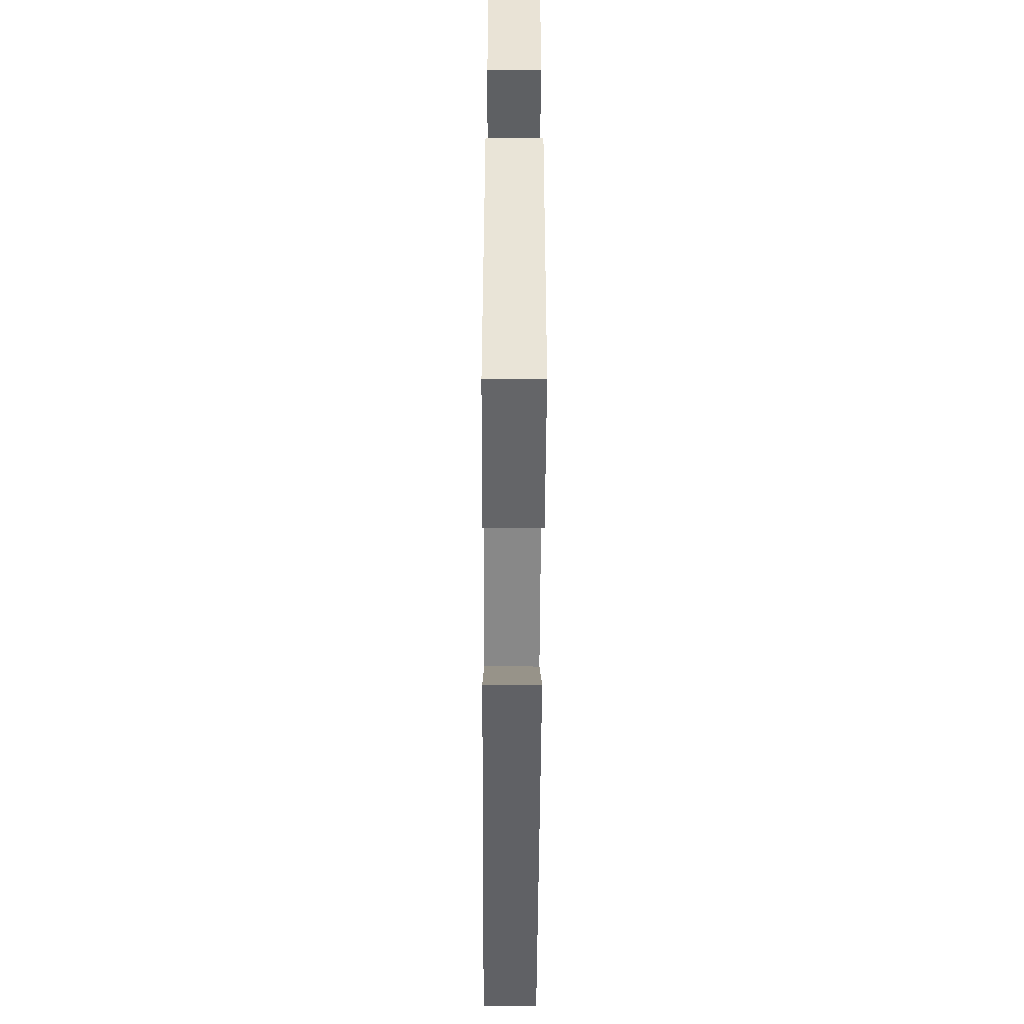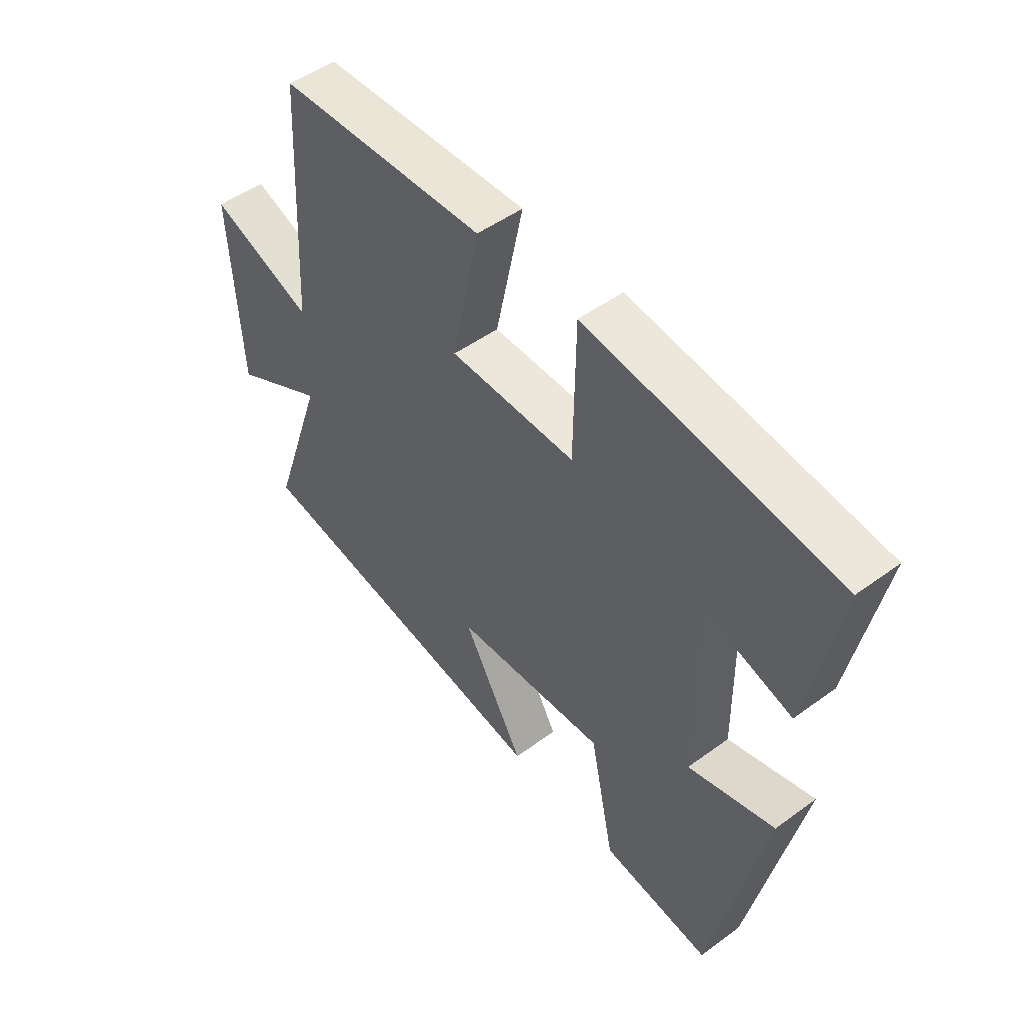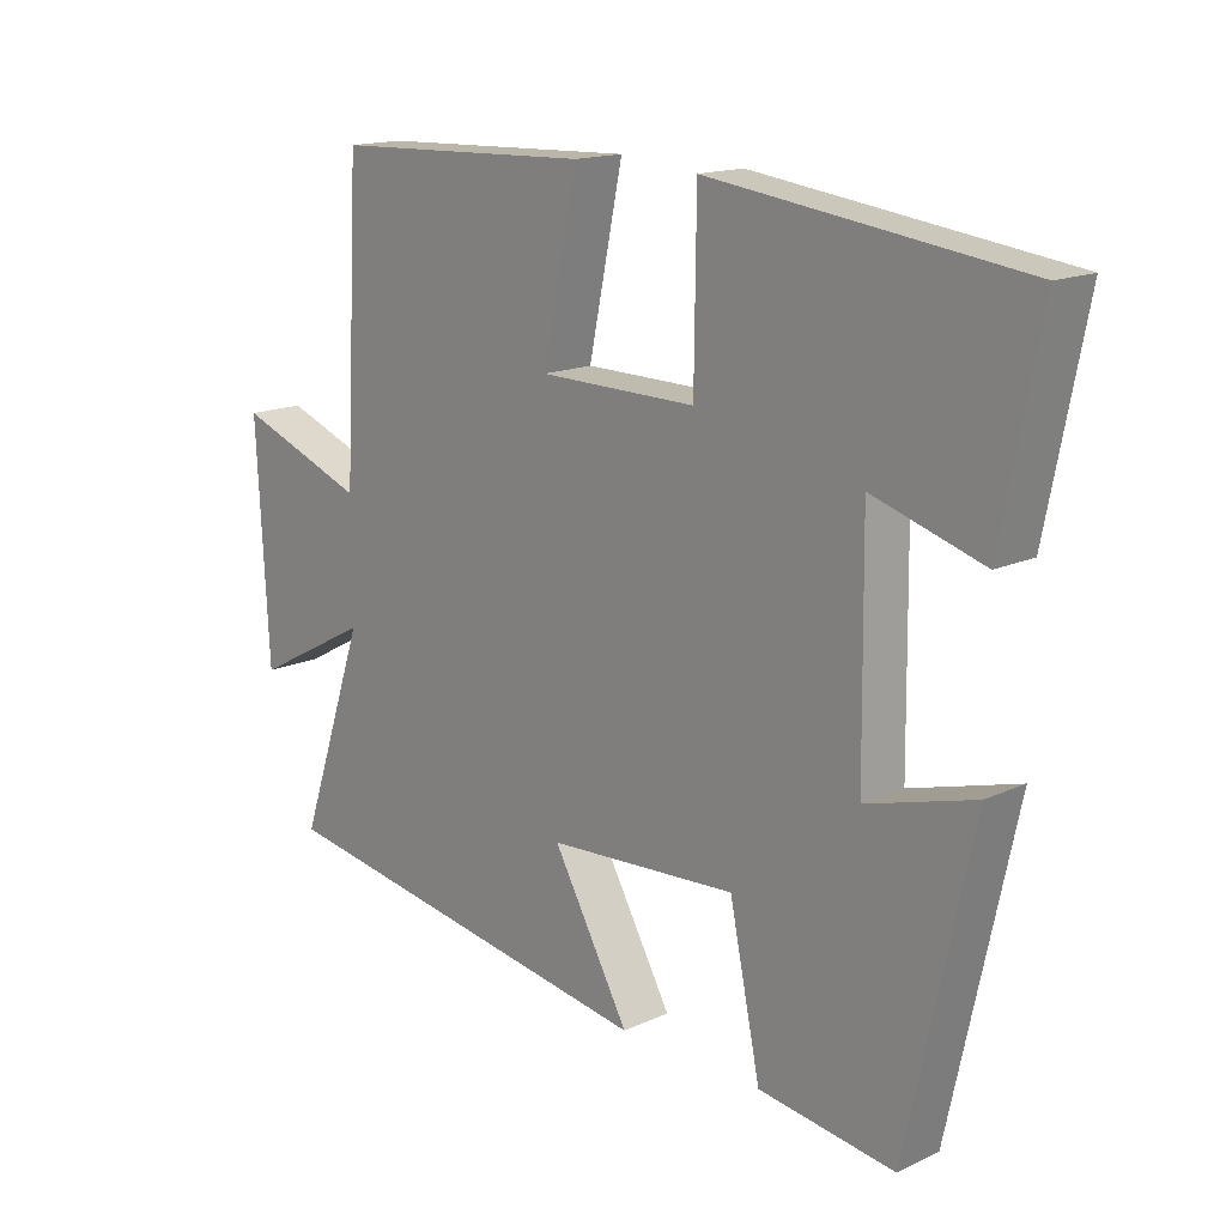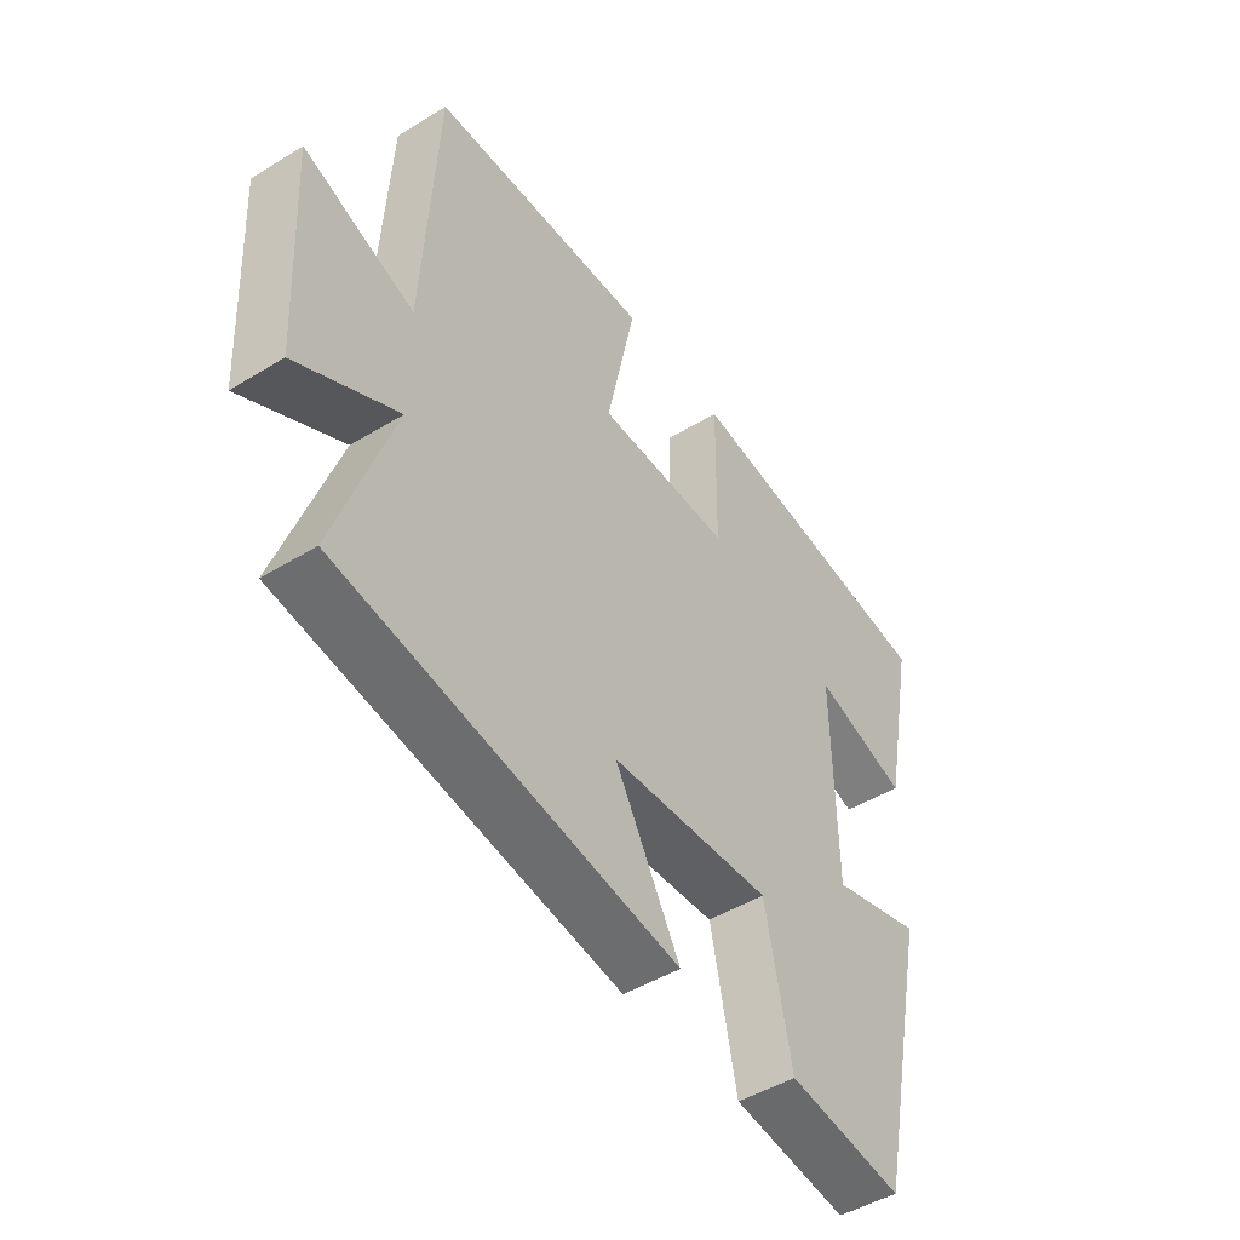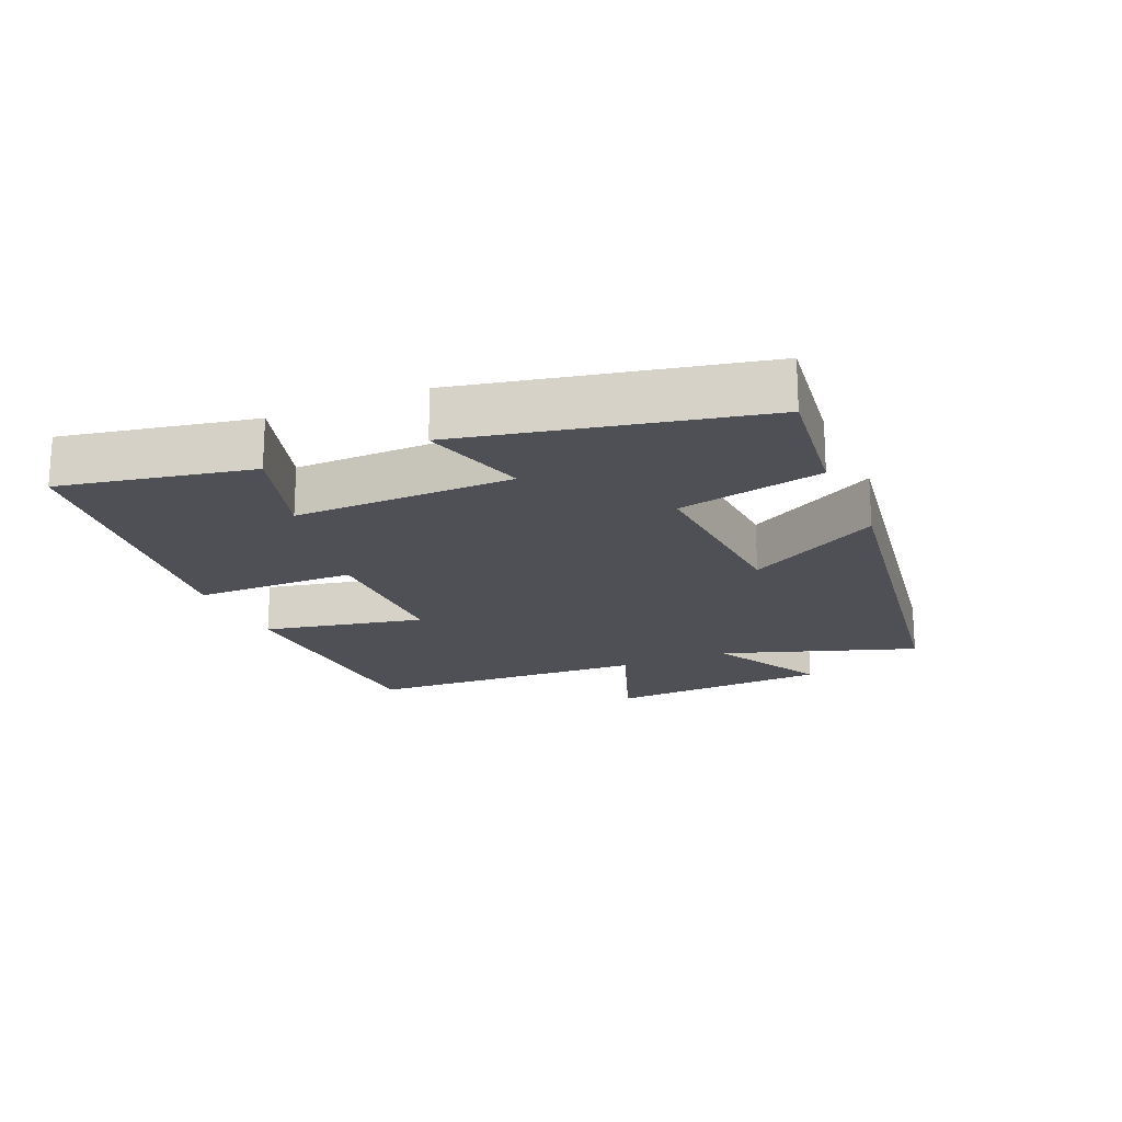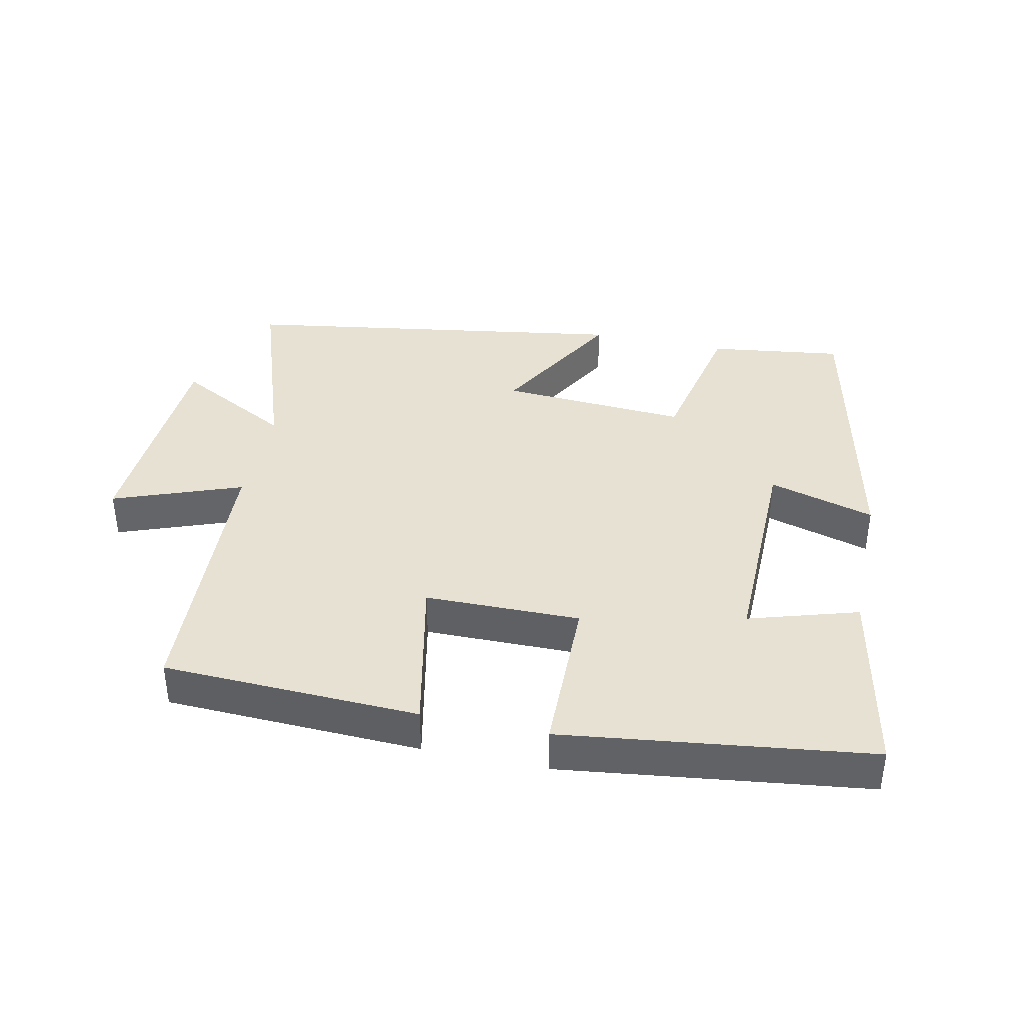
<metadata>
{"format":"obj","ext":"obj","renderer":"f3d","projection":"perspective","resolution":1024,"background":"white","views":[{"elev":-59.1,"azim":89.7,"up":"+Z"},{"elev":49.3,"azim":51.0,"up":"+Z"},{"elev":15.8,"azim":46.3,"up":"+Z"},{"elev":-47.2,"azim":-55.3,"up":"+Z"},{"elev":-19.3,"azim":113.5,"up":"+Y"},{"elev":38.9,"azim":12.1,"up":"+Y"}]}
</metadata>
<code>
v 0.557 0.07 0.441
v 0.5 0.07 0.153
v 0.336 0.07 0.203
v 0.34 0.07 -0.129
v 0.5 0.07 -0.083
v 0.404 0.07 -0.527
v 0.202 0.07 -0.5
v 0.156 0.07 -0.28
v -0.126 0.07 -0.298
v -0.012 0.07 -0.5
v -0.6 0.07 -0.408
v -0.5 0.07 -0.114
v -0.675 0.07 -0.208
v -0.693 0.07 0.13
v -0.5 0.07 0.058
v -0.477 0.07 0.485
v -0.091 0.07 0.5
v -0.142 0.07 0.257
v 0.092 0.07 0.255
v 0.095 0.07 0.5
v 0.557 0 0.441
v 0.5 0 0.153
v 0.336 0 0.203
v 0.34 0 -0.129
v 0.5 0 -0.083
v 0.404 0 -0.527
v 0.202 0 -0.5
v 0.156 0 -0.28
v -0.126 0 -0.298
v -0.012 0 -0.5
v -0.6 0 -0.408
v -0.5 0 -0.114
v -0.675 0 -0.208
v -0.693 0 0.13
v -0.5 0 0.058
v -0.477 0 0.485
v -0.091 0 0.5
v -0.142 0 0.257
v 0.092 0 0.255
v 0.095 0 0.5
f 19 20 1
f 15 16 17 18
f 15 18 19
f 12 13 14 15
f 12 15 19
f 9 10 11 12
f 8 9 12 19
f 6 7 8
f 5 6 8
f 4 5 8
f 3 4 8 19
f 1 2 3
f 1 3 19
f 21 40 39
f 38 37 36 35
f 39 38 35
f 35 34 33 32
f 39 35 32
f 32 31 30 29
f 39 32 29 28
f 28 27 26
f 28 26 25
f 28 25 24
f 39 28 24 23
f 23 22 21
f 39 23 21
f 1 21 22 2
f 2 22 23 3
f 3 23 24 4
f 4 24 25 5
f 5 25 26 6
f 6 26 27 7
f 7 27 28 8
f 8 28 29 9
f 9 29 30 10
f 10 30 31 11
f 11 31 32 12
f 12 32 33 13
f 13 33 34 14
f 14 34 35 15
f 15 35 36 16
f 16 36 37 17
f 17 37 38 18
f 18 38 39 19
f 19 39 40 20
f 20 40 21 1

</code>
